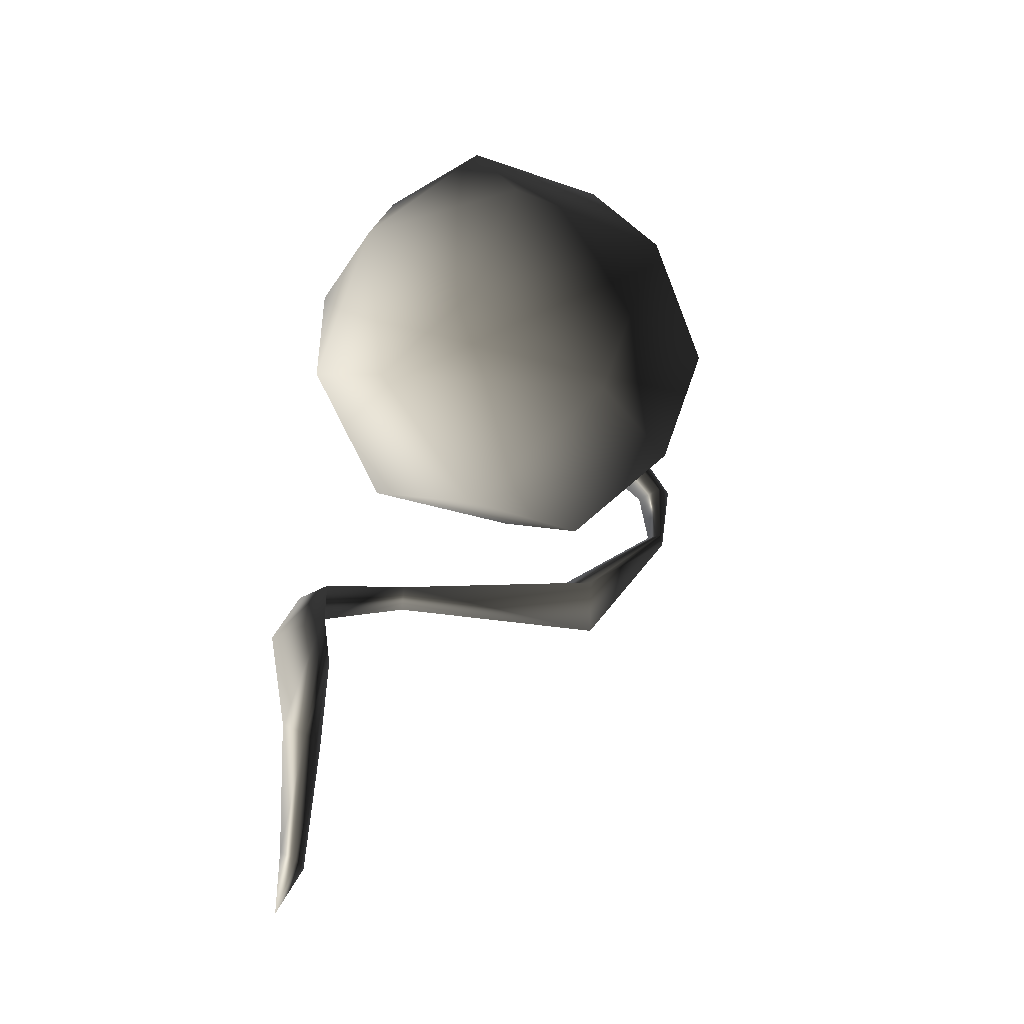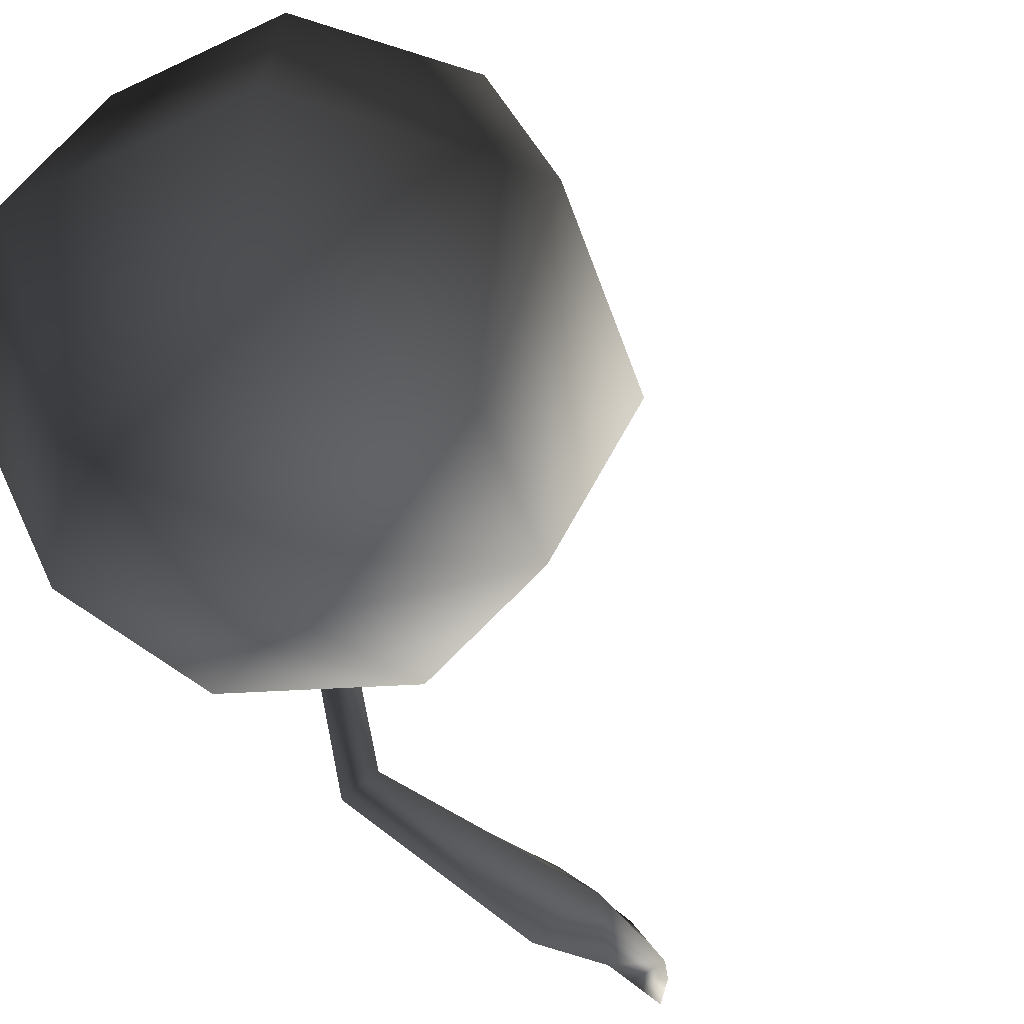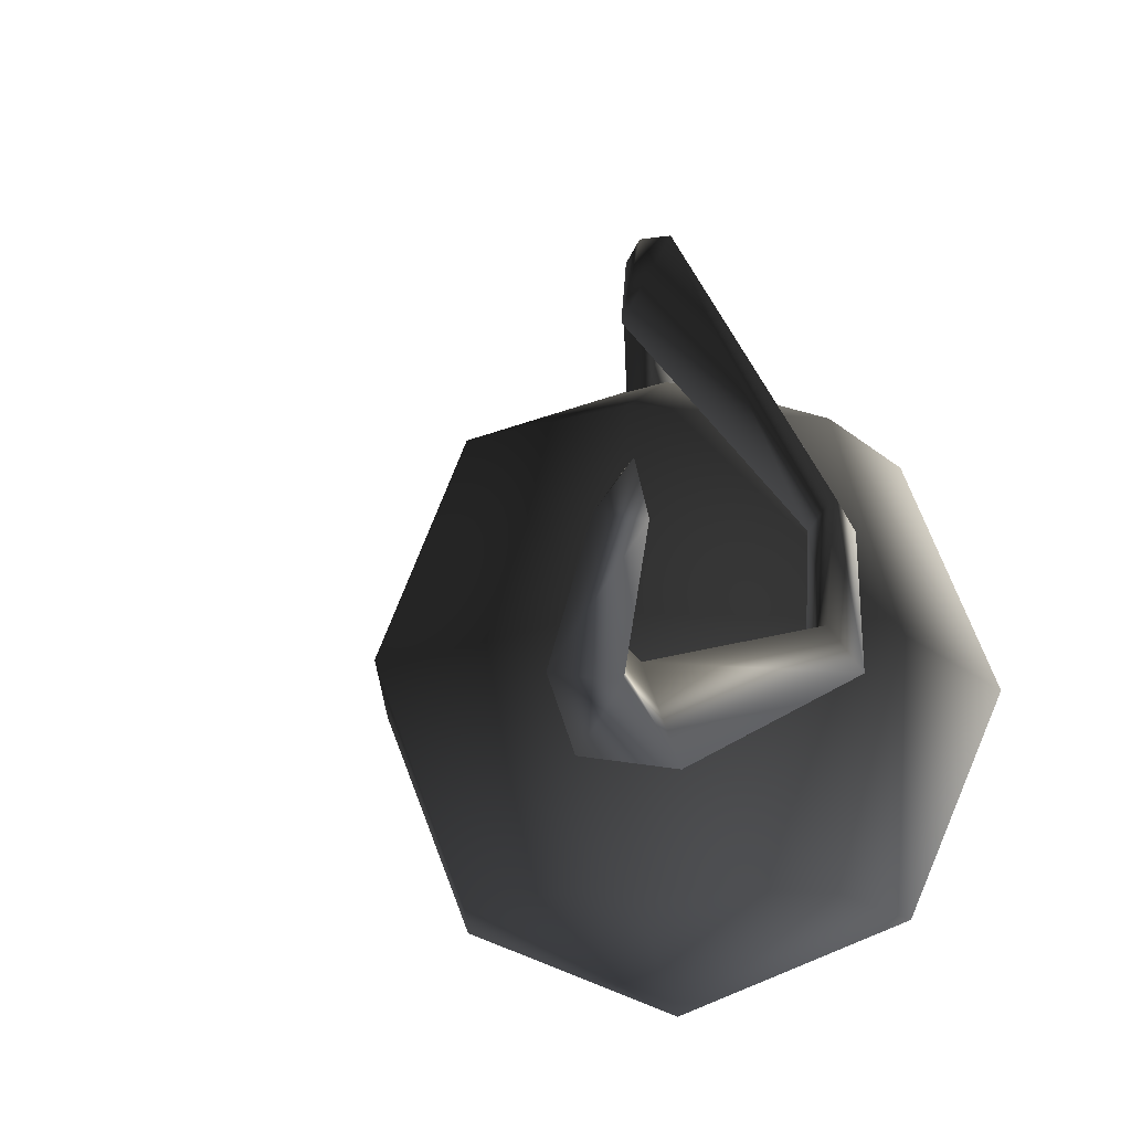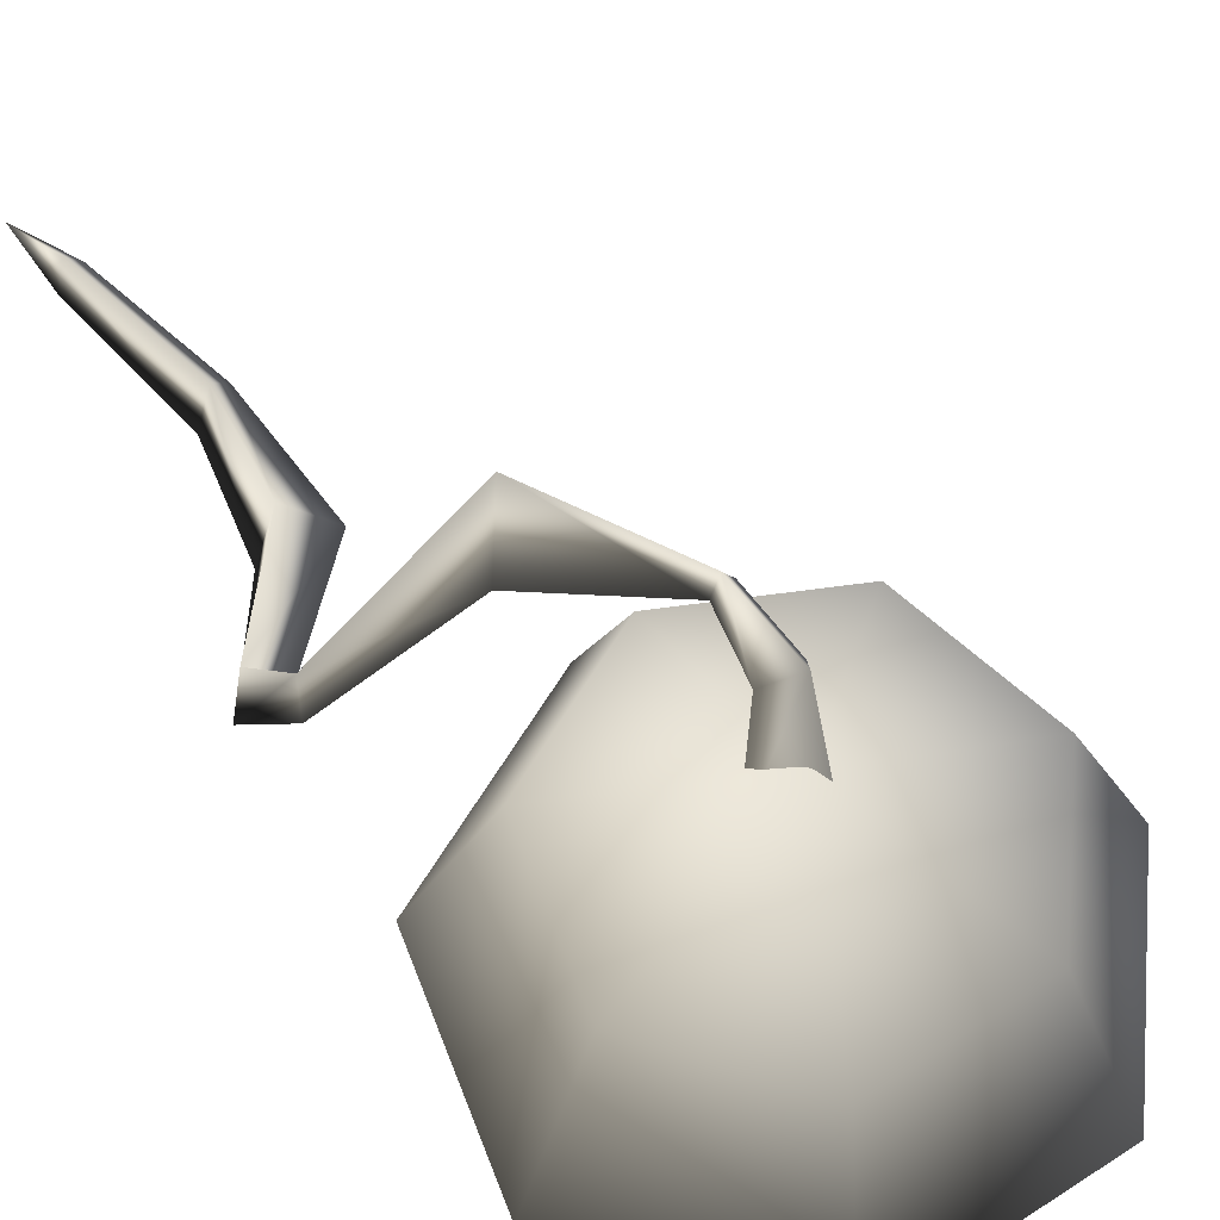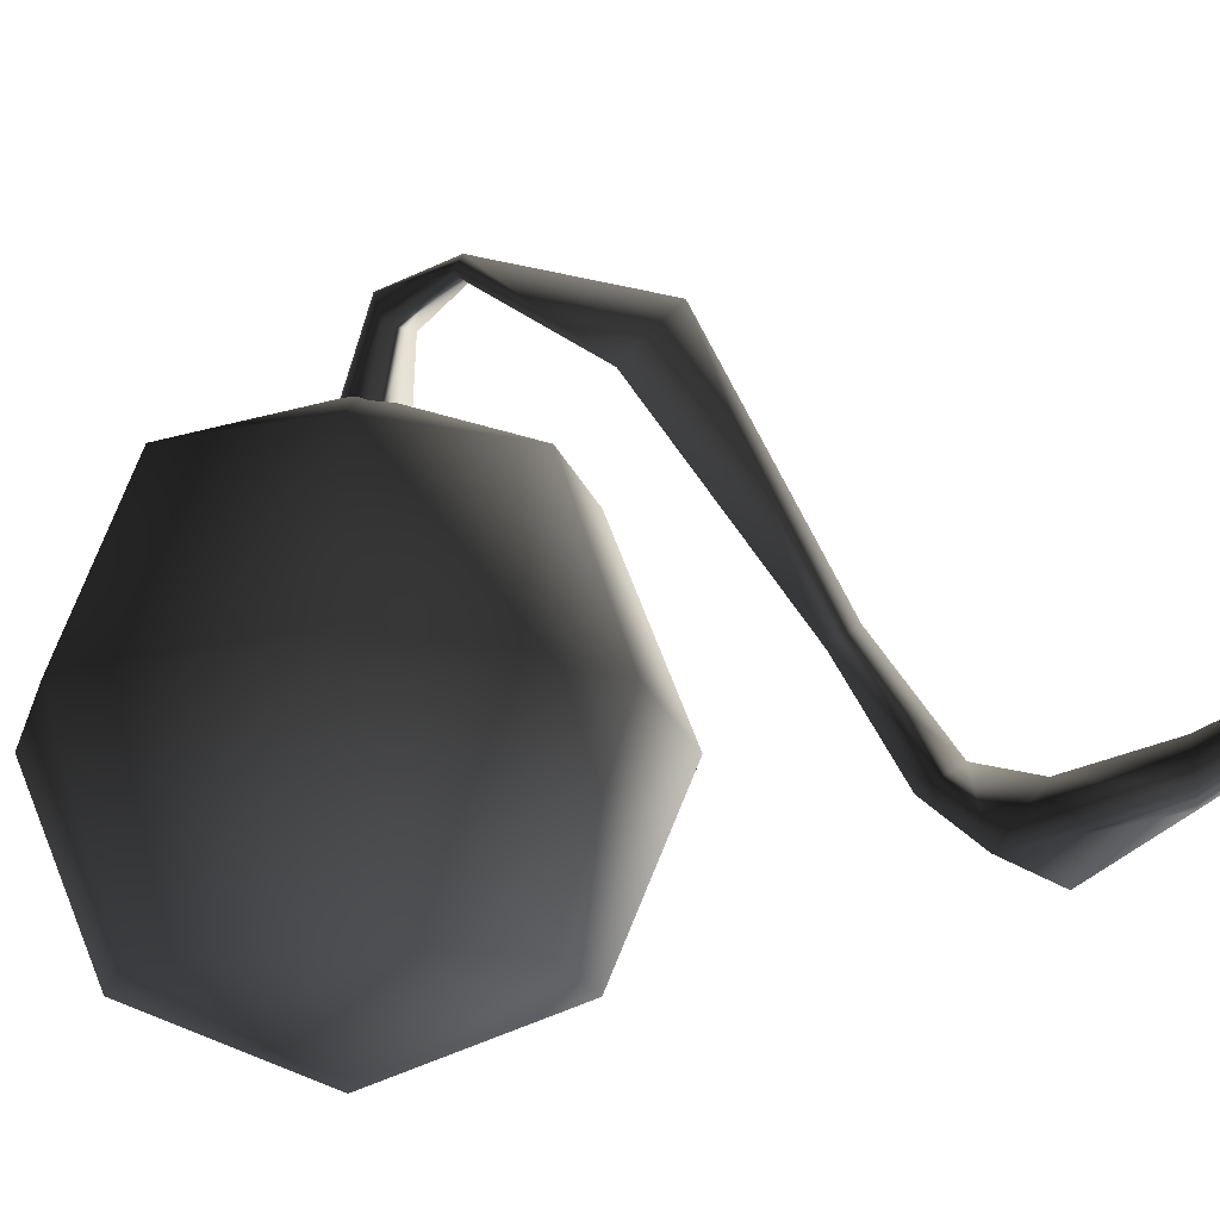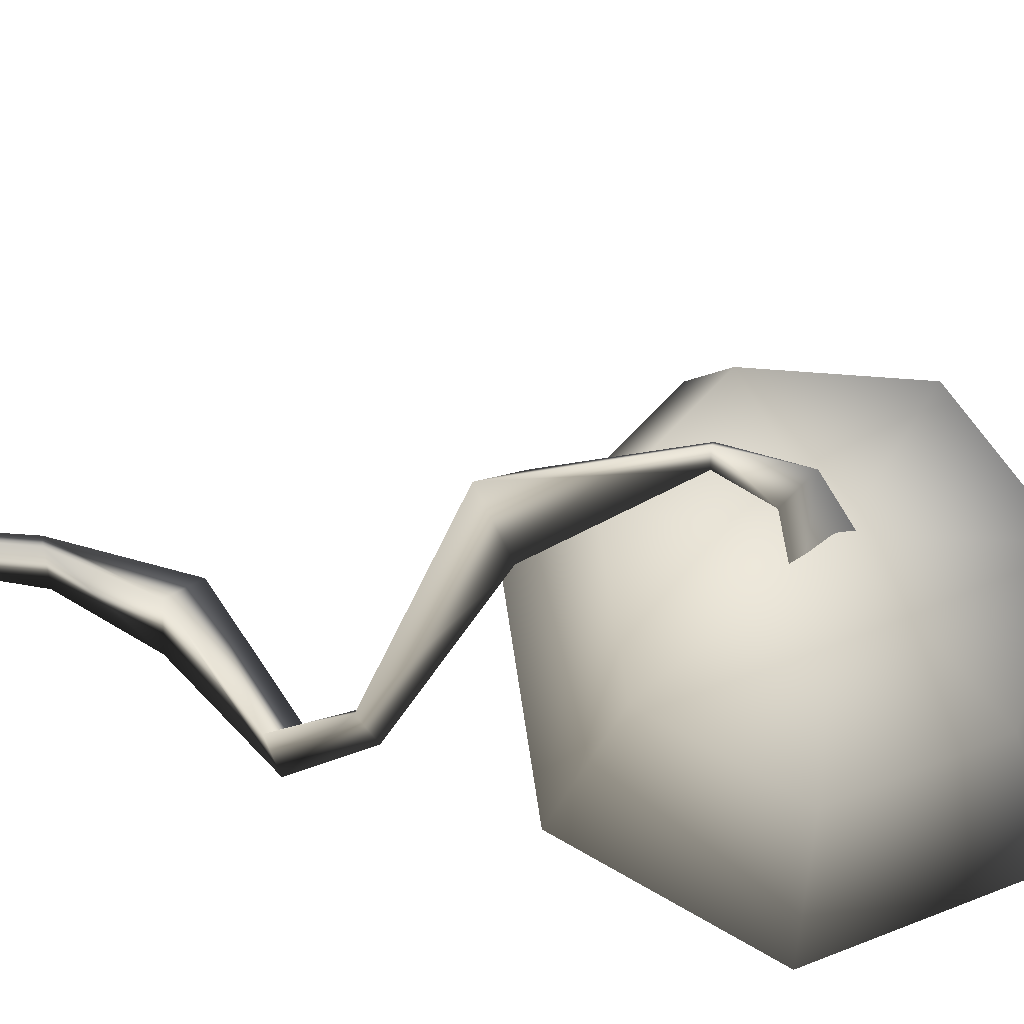
<metadata>
{"format":"obj","ext":"obj","renderer":"f3d","projection":"perspective","resolution":1024,"background":"white","views":[{"elev":-45.8,"azim":42.0,"up":"+Z"},{"elev":-43.7,"azim":42.6,"up":"+Y"},{"elev":-13.7,"azim":-154.6,"up":"+Y"},{"elev":60.6,"azim":-20.9,"up":"+Y"},{"elev":-15.5,"azim":141.0,"up":"+Y"},{"elev":68.0,"azim":-59.9,"up":"+Y"}]}
</metadata>
<code>
v 0.3177 -0.05527 -0.3983
v 0.4492 0.4542 -0.5633
v -0.1134 -0.05527 -0.4967
v -0.1603 0.4542 -0.7025
v -0.459 -0.05527 -0.2211
v -0.6492 0.4542 -0.3126
v -0.459 -0.05527 0.2211
v 0.3177 0.9637 -0.3983
v -0.1134 0.9637 -0.4967
v -0.459 0.9637 -0.2211
v -0.6492 0.4542 0.3126
v -0.459 -0.05527 0.2211
v -0.1134 -0.05527 0.4967
v -0.1603 0.4542 0.7025
v 0.3177 -0.05527 0.3983
v 0.4492 0.4542 0.5633
v 0.5095 -0.05527 -5.707e-07
v 0.7205 0.4542 -5.204e-07
v 0.3177 -0.05527 -0.3983
v 0.4492 0.4542 -0.5633
v -0.459 0.9637 0.2211
v -0.1134 0.9637 0.4967
v -0.459 0.9637 0.2211
v 0.3177 0.9637 0.3983
v 0.5095 0.9637 -5.707e-07
v 0.3177 0.9637 -0.3983
v 0 -0.2663 0
v 0 -0.2663 0
v 0 1.175 0
v 0 1.175 0
v 0 1.175 0
v 0 -0.2663 0
v 0 -0.2663 0
v -0.459 -0.05527 0.2211
v 0 1.175 0
v -0.459 0.9637 0.2211
v 0.06978 0.9921 -0.08941
v 0.05403 1.275 -0.148
v -0.05232 1.287 -0.1203
v -0.1123 0.9921 -0.01573
v 0.03032 1.366 -0.08189
v 0.04254 0.9921 0.1051
v 0.05403 1.275 -0.148
v 0.06978 0.9921 -0.08941
v -0.07308 1.356 -0.2673
v -0.01657 1.356 -0.2901
v -0.3566 1.102 -0.5507
v -0.1591 1.102 -0.6306
v -0.296 1.254 -0.6847
v -0.04671 1.408 -0.2834
v -0.1591 1.102 -0.6306
v -0.01657 1.356 -0.2901
v -0.6917 0.58 -0.6945
v -0.608 0.5798 -0.7379
v -0.608 0.5798 -0.7379
v -0.6756 0.638 -0.7666
v -0.6683 0.2667 -0.915
v -0.7854 0.2465 -0.9139
v -0.7399 0.3287 -0.9868
v -0.6683 0.2667 -0.915
v -0.6103 0.001541 -1.373
v -0.4066 0.04133 -1.38
v -0.6303 0.101 -1.665
v -0.529 0.1115 -1.755
v -0.5836 0.225 -1.697
v -0.5433 0.1969 -1.395
v -0.529 0.1115 -1.755
v -0.4066 0.04133 -1.38
v -0.7417 0.3021 -2.024
v -0.7878 0.3774 -2
v -0.8688 0.3477 -2.145
v -0.814 0.2966 -1.965
v -0.8688 0.3477 -2.145
v -0.7417 0.3021 -2.024
g base_1180_178
f 1 3 2
f 2 3 4
f 3 5 4
f 4 5 6
f 5 7 6
f 2 4 8
f 8 4 9
f 4 6 9
f 9 6 10
f 6 11 10
f 6 12 11
f 12 13 11
f 11 13 14
f 13 15 14
f 14 15 16
f 15 17 16
f 16 17 18
f 17 19 18
f 18 19 20
f 10 11 21
f 11 14 21
f 14 16 22
f 23 14 22
f 22 16 24
f 16 18 24
f 24 18 25
f 18 20 25
f 25 20 26
f 15 13 27
f 17 15 27
f 19 17 28
f 23 22 29
f 22 24 30
f 24 25 30
f 25 26 31
f 3 1 32
f 5 3 32
f 7 5 32
f 13 34 33
f 8 9 35
f 9 10 35
f 10 36 35
f 37 39 38
f 37 40 39
f 40 41 39
f 40 42 41
f 42 43 41
f 42 44 43
f 38 39 45
f 38 45 46
f 46 45 47
f 46 47 48
f 45 49 47
f 45 50 49
f 39 50 45
f 39 41 50
f 50 51 49
f 50 52 51
f 41 52 50
f 41 43 52
f 48 47 53
f 48 53 54
f 49 51 55
f 49 55 56
f 47 56 53
f 47 49 56
f 57 54 53
f 57 53 58
f 58 53 56
f 59 56 55
f 58 56 59
f 59 55 60
f 57 58 61
f 57 61 62
f 62 61 63
f 62 63 64
f 61 65 63
f 61 66 65
f 58 66 61
f 58 59 66
f 66 67 65
f 66 68 67
f 59 68 66
f 59 60 68
f 65 67 69
f 65 69 70
f 63 65 70
f 70 69 71
f 63 70 72
f 64 63 72
f 72 70 73
f 74 72 73
f 64 72 74

</code>
